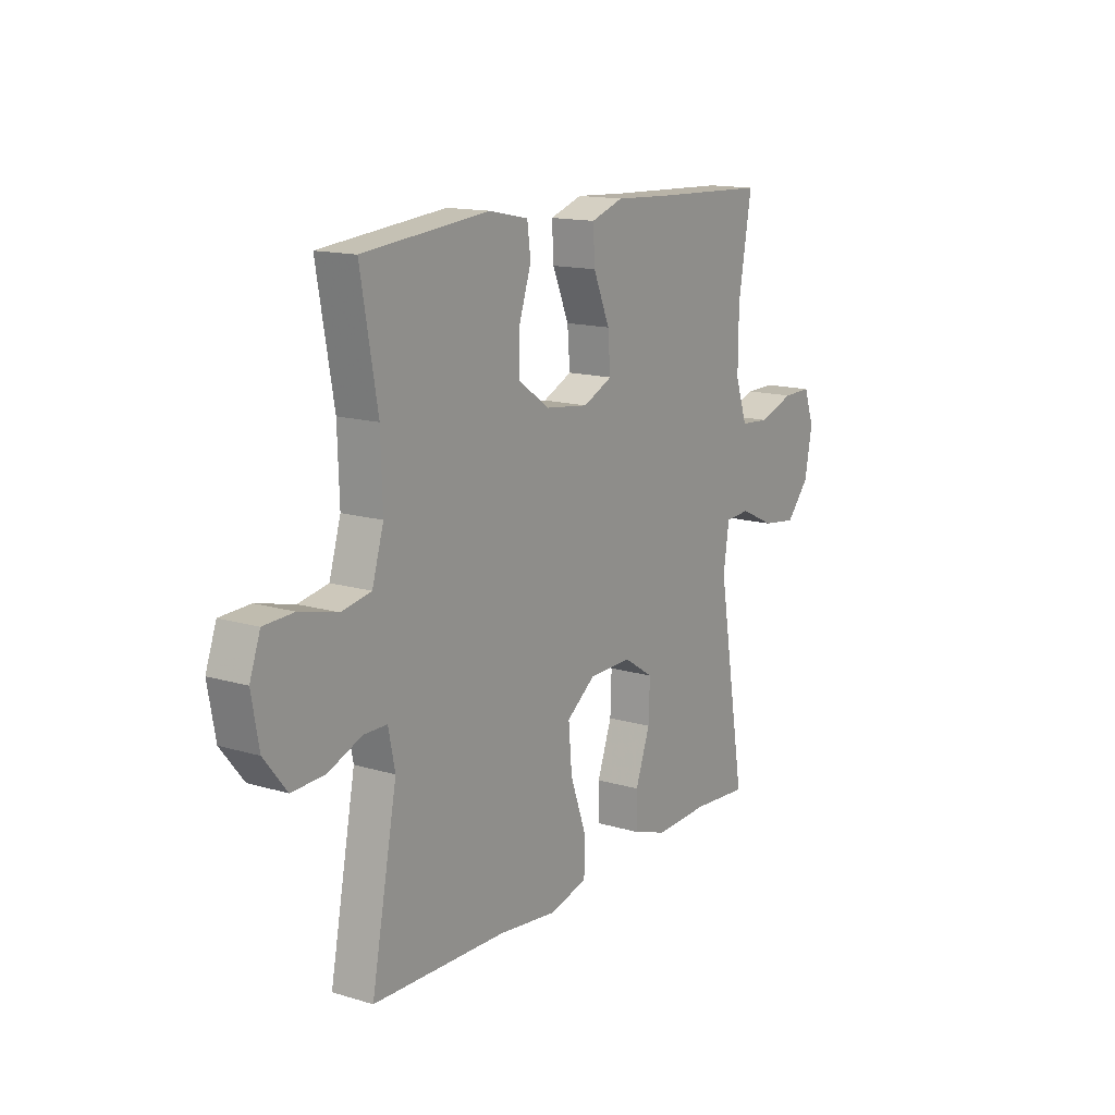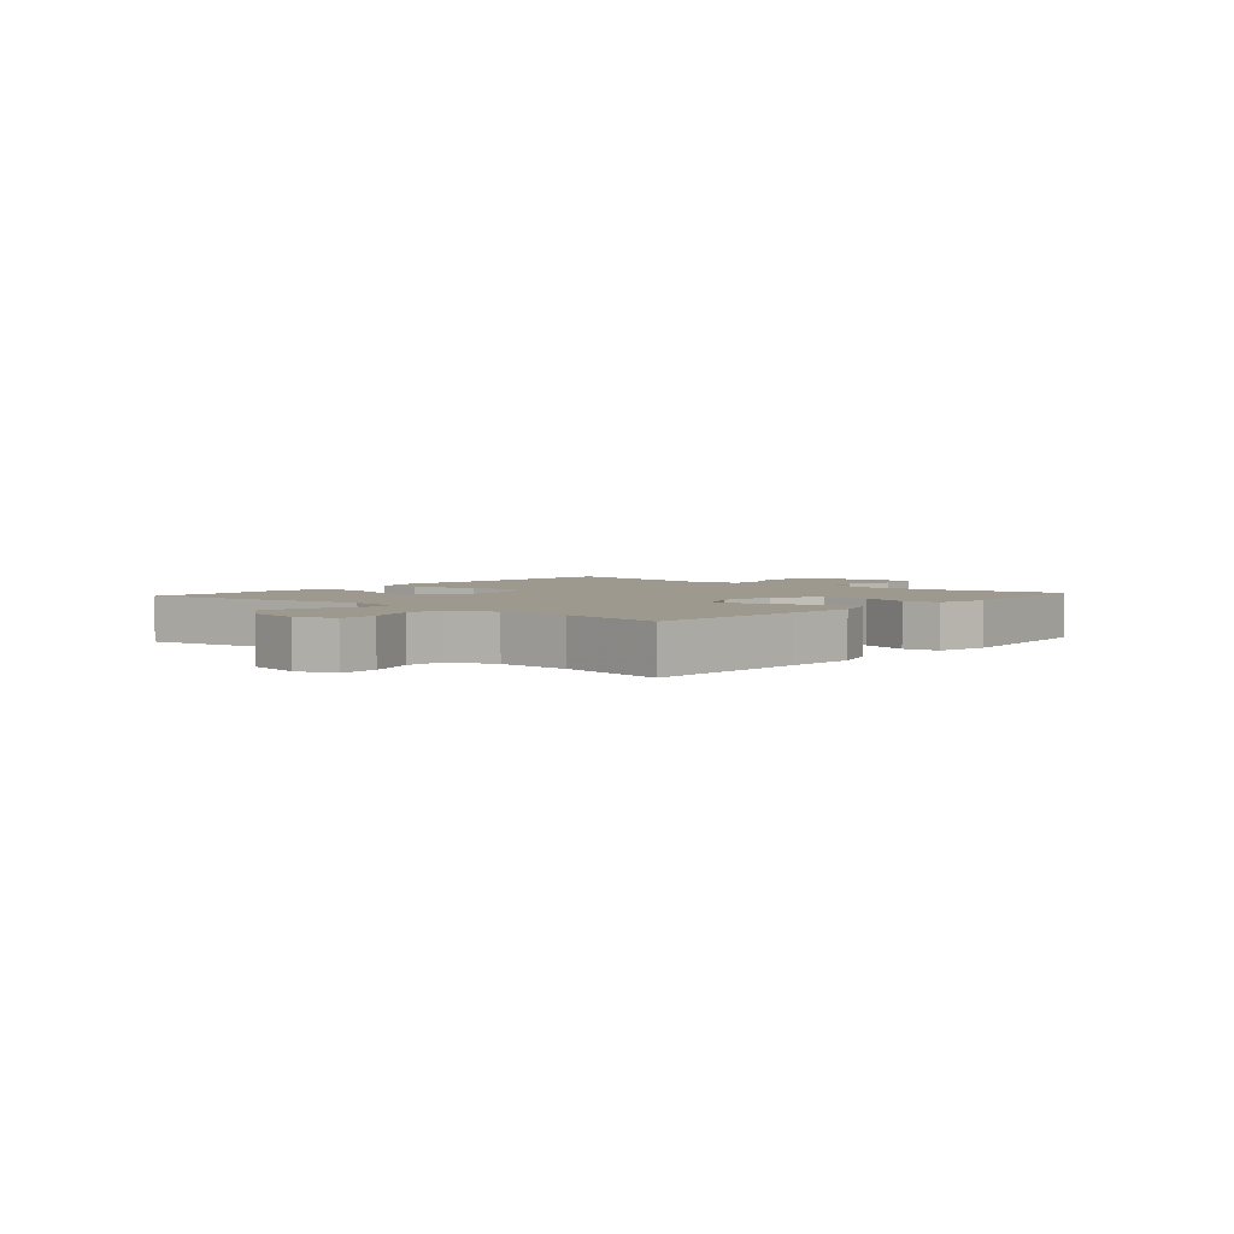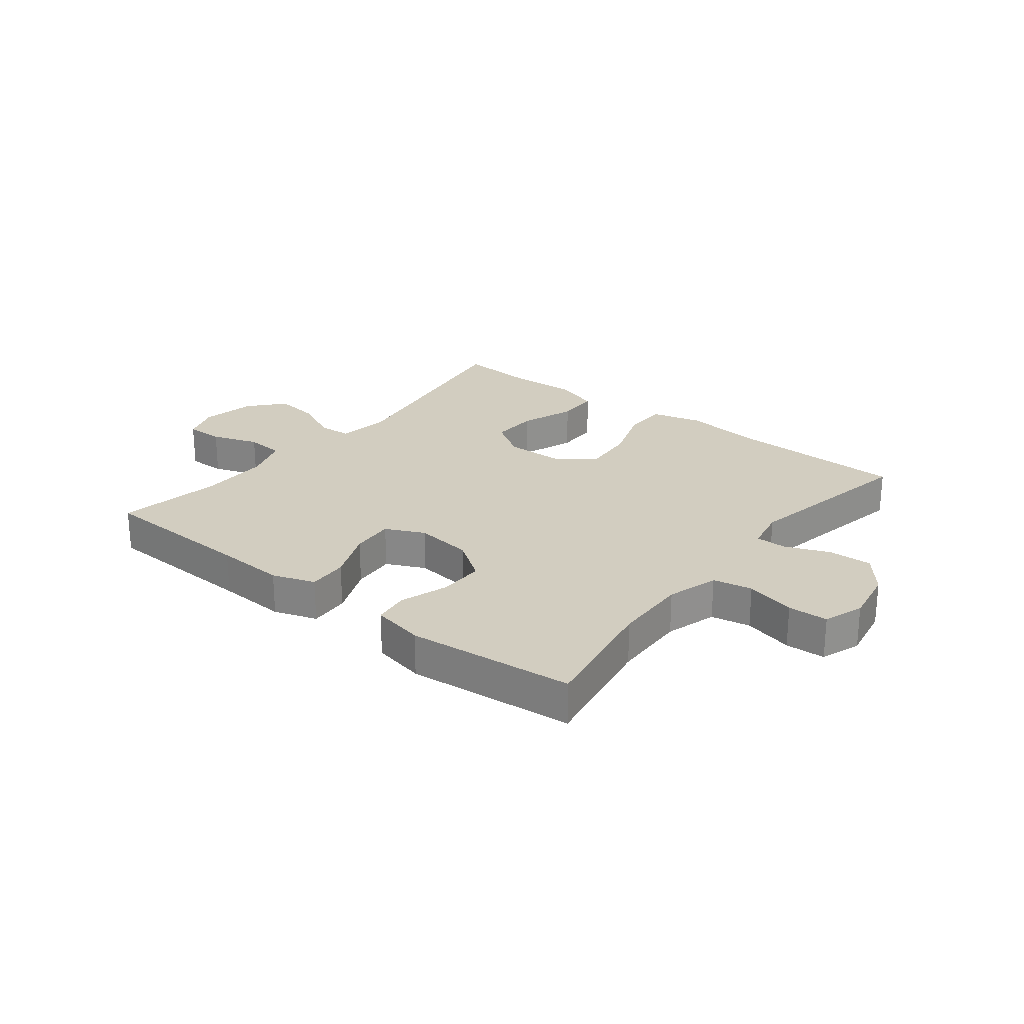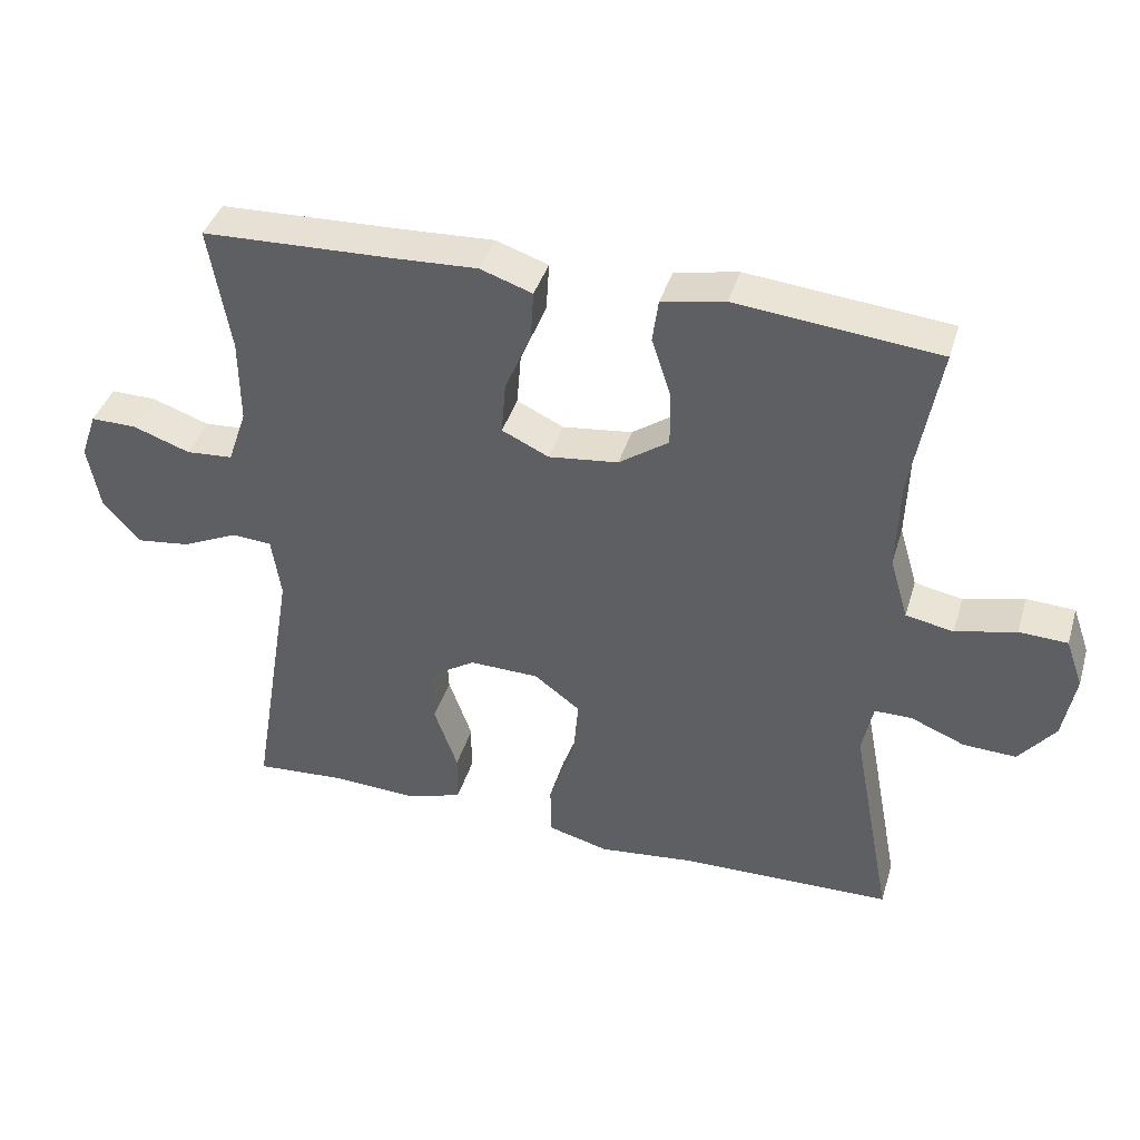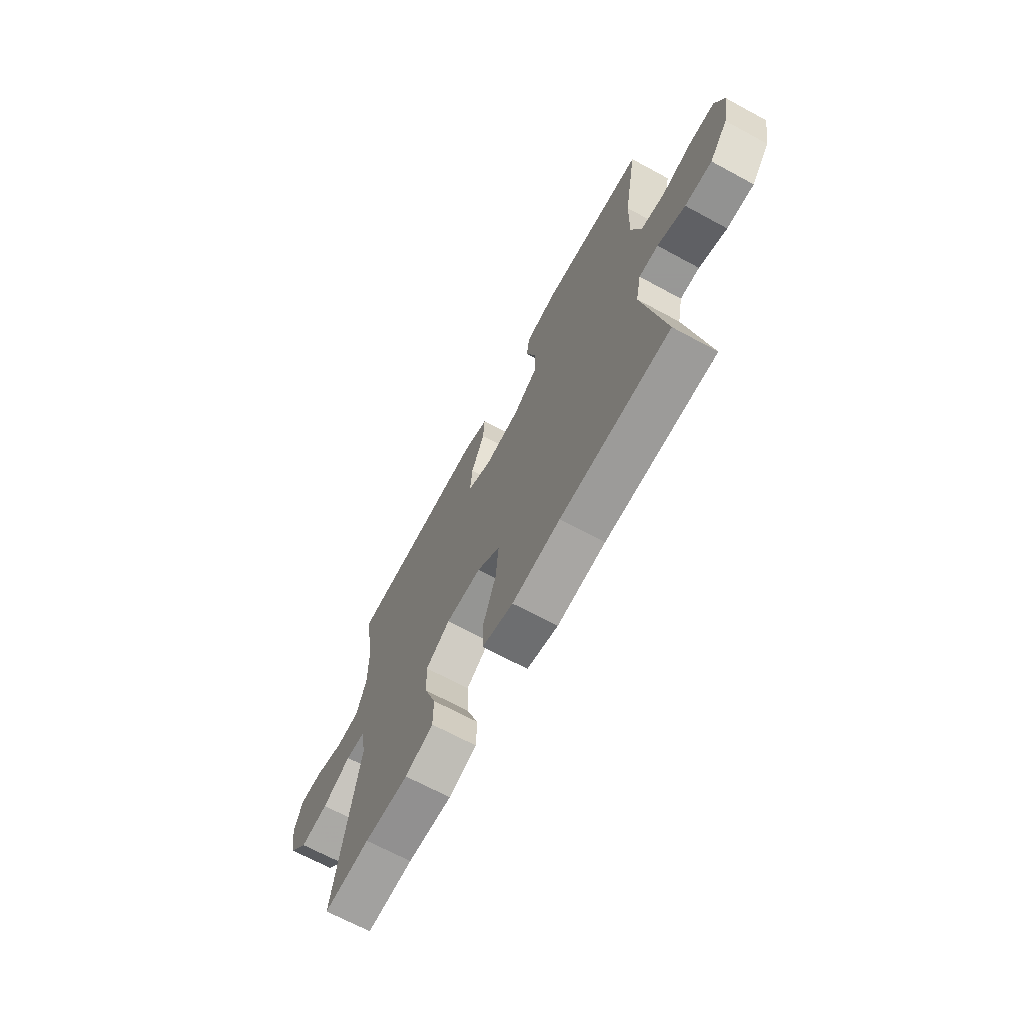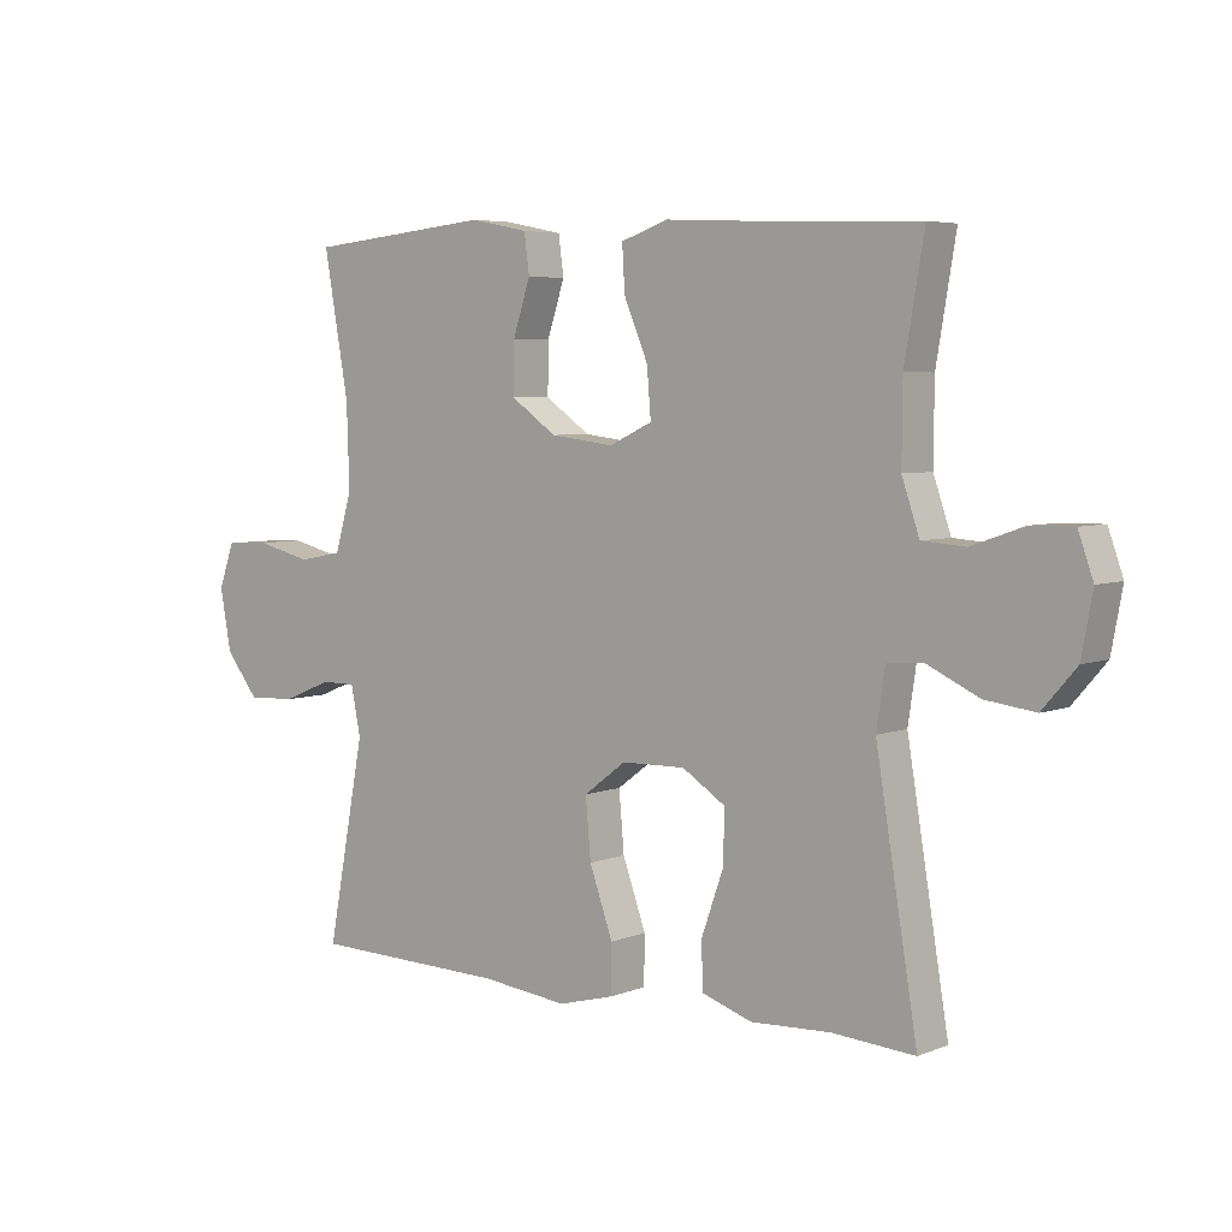
<metadata>
{"format":"obj","ext":"obj","renderer":"f3d","projection":"perspective","resolution":1024,"background":"white","views":[{"elev":14.4,"azim":123.3,"up":"+Z"},{"elev":3.3,"azim":-49.1,"up":"+Y"},{"elev":24.7,"azim":38.3,"up":"+Y"},{"elev":40.5,"azim":16.4,"up":"+Z"},{"elev":-68.4,"azim":61.6,"up":"+Z"},{"elev":5.2,"azim":-140.7,"up":"+Z"}]}
</metadata>
<code>
v 0.5 0.07 0.5
v 0.462 0.07 0.284
v 0.458 0.07 0.156
v 0.484 0.07 0.068
v 0.551 0.07 0.055
v 0.636 0.07 0.076
v 0.704 0.07 0.073
v 0.728 0.07 0.005
v 0.711 0.07 -0.089
v 0.66 0.07 -0.153
v 0.586 0.07 -0.15
v 0.51 0.07 -0.119
v 0.457 0.07 -0.119
v 0.442 0.07 -0.193
v 0.5 0.07 -0.5
v 0.198 0.07 -0.507
v 0.065 0.07 -0.522
v -0.021 0.07 -0.499
v -0.022 0.07 -0.425
v 0.014 0.07 -0.324
v 0.022 0.07 -0.233
v -0.043 0.07 -0.184
v -0.141 0.07 -0.182
v -0.208 0.07 -0.225
v -0.205 0.07 -0.306
v -0.172 0.07 -0.399
v -0.173 0.07 -0.471
v -0.251 0.07 -0.497
v -0.373 0.07 -0.491
v -0.5 0.07 -0.5
v -0.436 0.07 -0.114
v -0.449 0.07 -0.026
v -0.505 0.07 -0.022
v -0.584 0.07 -0.059
v -0.661 0.07 -0.069
v -0.713 0.07 -0.009
v -0.73 0.07 0.083
v -0.707 0.07 0.148
v -0.642 0.07 0.147
v -0.562 0.07 0.119
v -0.496 0.07 0.124
v -0.469 0.07 0.203
v -0.47 0.07 0.323
v -0.5 0.07 0.5
v -0.231 0.07 0.51
v -0.113 0.07 0.516
v -0.04 0.07 0.491
v -0.044 0.07 0.422
v -0.081 0.07 0.334
v -0.087 0.07 0.26
v -0.021 0.07 0.229
v 0.077 0.07 0.241
v 0.147 0.07 0.29
v 0.146 0.07 0.368
v 0.119 0.07 0.45
v 0.127 0.07 0.51
v 0.216 0.07 0.528
v 0.5 0 0.5
v 0.462 0 0.284
v 0.458 0 0.156
v 0.484 0 0.068
v 0.551 0 0.055
v 0.636 0 0.076
v 0.704 0 0.073
v 0.728 0 0.005
v 0.711 0 -0.089
v 0.66 0 -0.153
v 0.586 0 -0.15
v 0.51 0 -0.119
v 0.457 0 -0.119
v 0.442 0 -0.193
v 0.5 0 -0.5
v 0.198 0 -0.507
v 0.065 0 -0.522
v -0.021 0 -0.499
v -0.022 0 -0.425
v 0.014 0 -0.324
v 0.022 0 -0.233
v -0.043 0 -0.184
v -0.141 0 -0.182
v -0.208 0 -0.225
v -0.205 0 -0.306
v -0.172 0 -0.399
v -0.173 0 -0.471
v -0.251 0 -0.497
v -0.373 0 -0.491
v -0.5 0 -0.5
v -0.436 0 -0.114
v -0.449 0 -0.026
v -0.505 0 -0.022
v -0.584 0 -0.059
v -0.661 0 -0.069
v -0.713 0 -0.009
v -0.73 0 0.083
v -0.707 0 0.148
v -0.642 0 0.147
v -0.562 0 0.119
v -0.496 0 0.124
v -0.469 0 0.203
v -0.47 0 0.323
v -0.5 0 0.5
v -0.231 0 0.51
v -0.113 0 0.516
v -0.04 0 0.491
v -0.044 0 0.422
v -0.081 0 0.334
v -0.087 0 0.26
v -0.021 0 0.229
v 0.077 0 0.241
v 0.147 0 0.29
v 0.146 0 0.368
v 0.119 0 0.45
v 0.127 0 0.51
v 0.216 0 0.528
f 54 55 56 57
f 53 54 57 1
f 52 53 1 2
f 51 52 2 3
f 46 47 48 49
f 45 46 49 50
f 43 44 45 50
f 42 43 50 51
f 37 38 39 40
f 37 40 41
f 36 37 41
f 33 34 35 36
f 33 36 41
f 32 33 41 42
f 29 30 31
f 25 26 27 28
f 24 25 28 29
f 17 18 19 20
f 16 17 20 21
f 14 15 16 21
f 13 14 21 22
f 9 10 11 12
f 9 12 13
f 8 9 13
f 5 6 7 8
f 4 5 8 13
f 24 29 31 32
f 23 24 32 42
f 22 23 42 51
f 13 22 51
f 3 4 13 51
f 114 113 112 111
f 58 114 111 110
f 59 58 110 109
f 60 59 109 108
f 106 105 104 103
f 107 106 103 102
f 107 102 101 100
f 108 107 100 99
f 97 96 95 94
f 98 97 94
f 98 94 93
f 93 92 91 90
f 98 93 90
f 99 98 90 89
f 88 87 86
f 85 84 83 82
f 86 85 82 81
f 77 76 75 74
f 78 77 74 73
f 78 73 72 71
f 79 78 71 70
f 69 68 67 66
f 70 69 66
f 70 66 65
f 65 64 63 62
f 70 65 62 61
f 89 88 86 81
f 99 89 81 80
f 108 99 80 79
f 108 79 70
f 108 70 61 60
f 1 58 59 2
f 2 59 60 3
f 3 60 61 4
f 4 61 62 5
f 5 62 63 6
f 6 63 64 7
f 7 64 65 8
f 8 65 66 9
f 9 66 67 10
f 10 67 68 11
f 11 68 69 12
f 12 69 70 13
f 13 70 71 14
f 14 71 72 15
f 15 72 73 16
f 16 73 74 17
f 17 74 75 18
f 18 75 76 19
f 19 76 77 20
f 20 77 78 21
f 21 78 79 22
f 22 79 80 23
f 23 80 81 24
f 24 81 82 25
f 25 82 83 26
f 26 83 84 27
f 27 84 85 28
f 28 85 86 29
f 29 86 87 30
f 30 87 88 31
f 31 88 89 32
f 32 89 90 33
f 33 90 91 34
f 34 91 92 35
f 35 92 93 36
f 36 93 94 37
f 37 94 95 38
f 38 95 96 39
f 39 96 97 40
f 40 97 98 41
f 41 98 99 42
f 42 99 100 43
f 43 100 101 44
f 44 101 102 45
f 45 102 103 46
f 46 103 104 47
f 47 104 105 48
f 48 105 106 49
f 49 106 107 50
f 50 107 108 51
f 51 108 109 52
f 52 109 110 53
f 53 110 111 54
f 54 111 112 55
f 55 112 113 56
f 56 113 114 57
f 57 114 58 1

</code>
